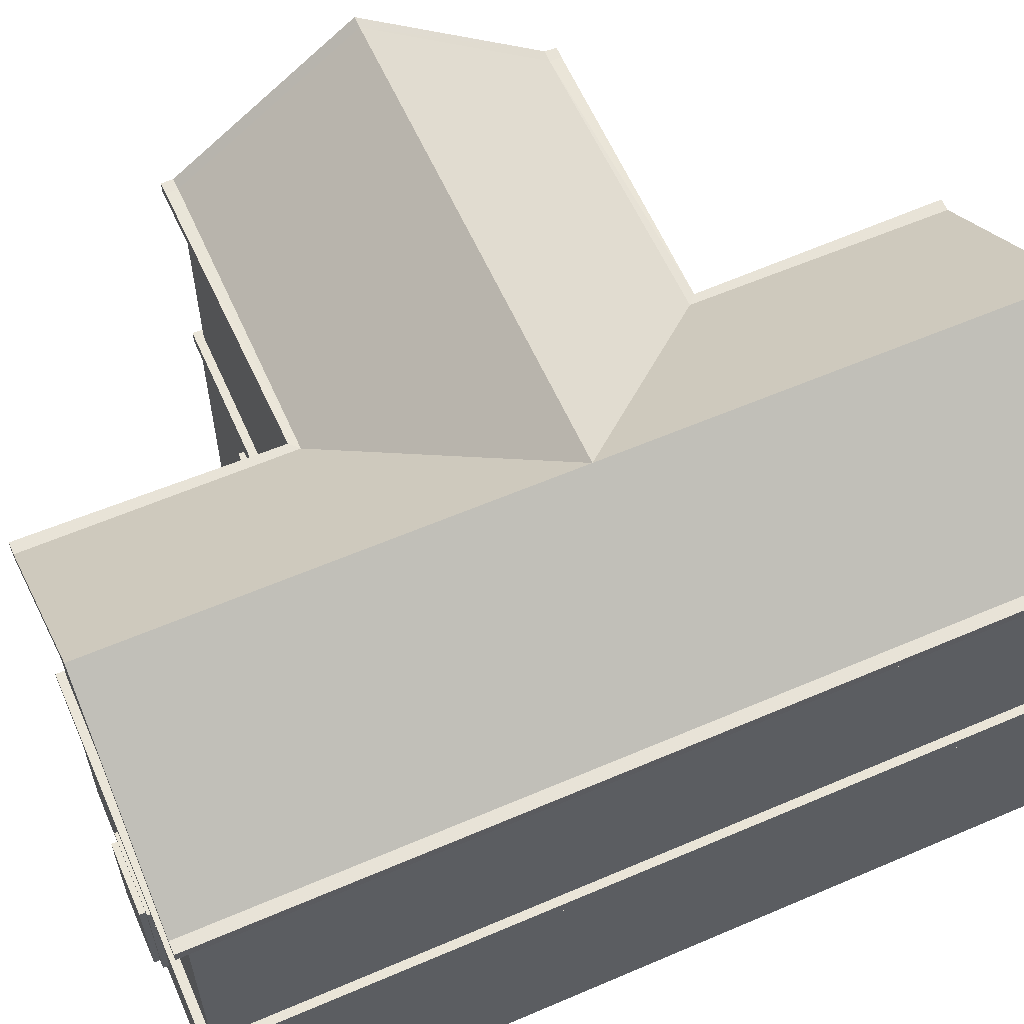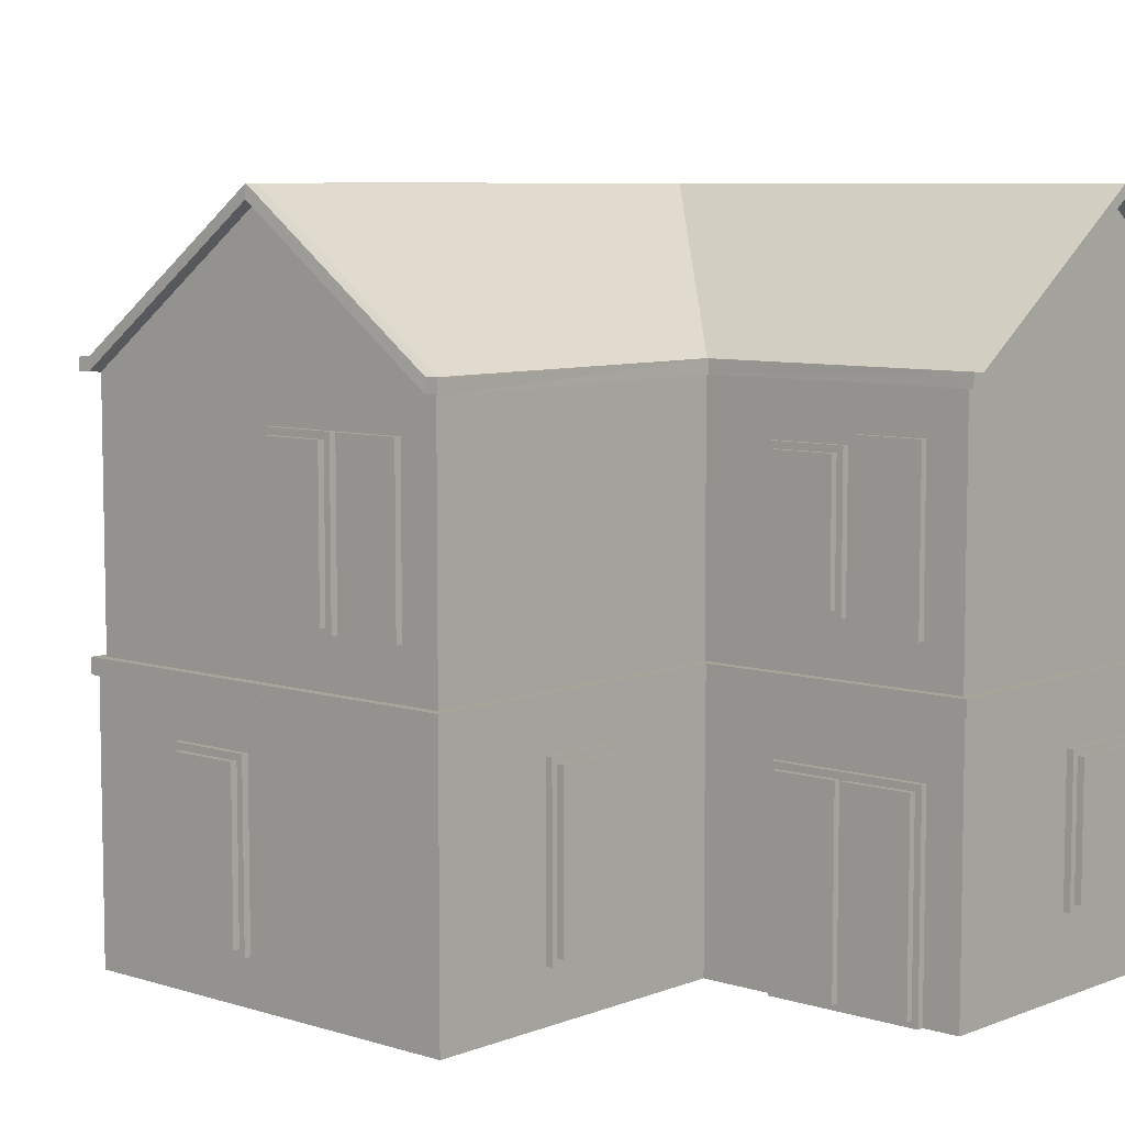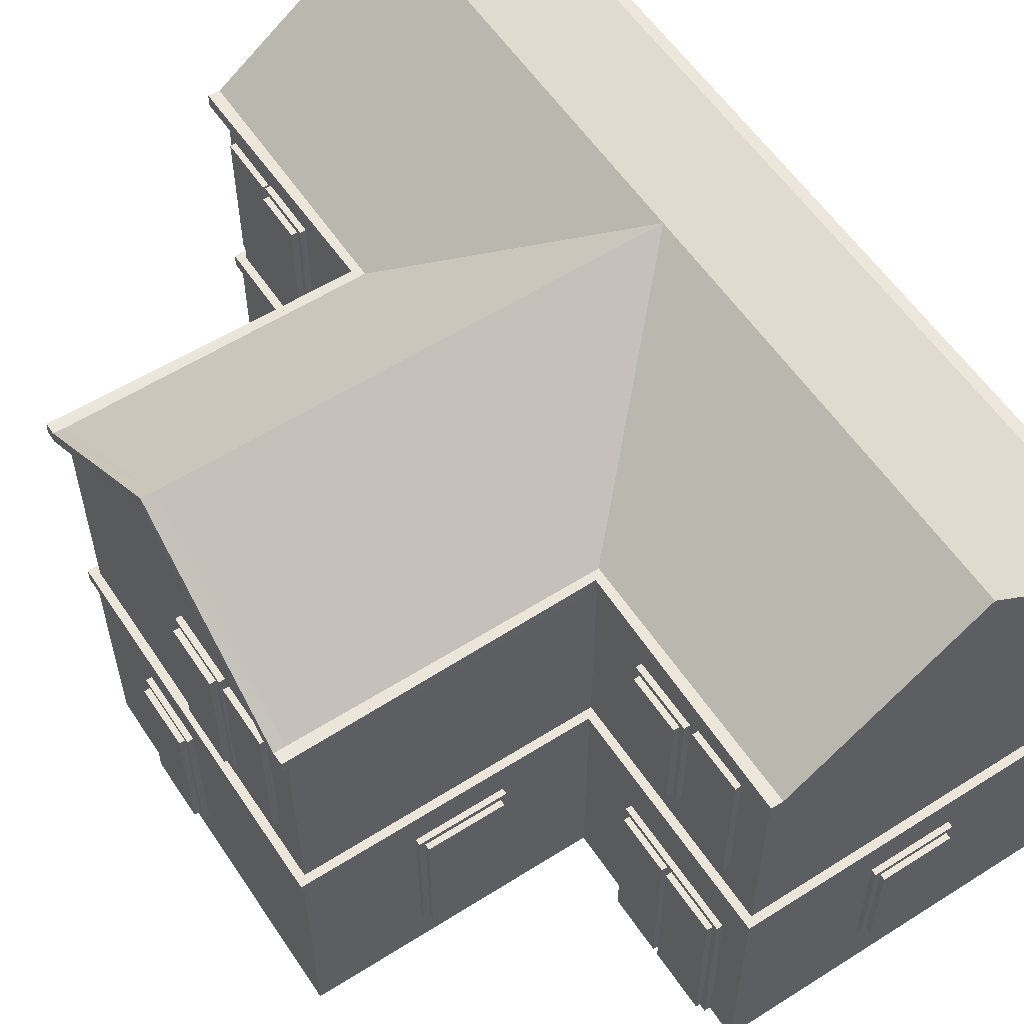
<metadata>
{"format":"obj","ext":"obj","renderer":"f3d","projection":"perspective","resolution":1024,"background":"white","views":[{"elev":59.6,"azim":66.2,"up":"+Y"},{"elev":7.3,"azim":-48.1,"up":"+Y"},{"elev":57.3,"azim":-33.4,"up":"+Y"}]}
</metadata>
<code>
v  -3.105 0 -3.055
v  -3.105 0 -7.125
v  3.105 0 -7.125
v  -3.105 0 3.055
v  -3.105 0 7.125
v  3.105 0 7.125
v  0.0115 10.44 7.125
v  0.0115 10.44 -0
v  -3.094 8.2 3.055
v  -3.094 8.2 7.125
v  -0.7656 3.184 7.396
v  -0.7656 1.244 7.396
v  0.4771 1.244 7.396
v  0.4771 3.184 7.396
v  3.176 0 -7.196
v  3.176 4 -7.196
v  3.176 4 7.196
v  3.176 3.284 7.196
v  3.176 1.144 7.196
v  3.176 0 7.196
v  -3.176 3.328 -7.196
v  -3.176 4 -7.196
v  -3.176 0.7743 -7.196
v  -3.176 0 -7.196
v  -8.376 3.217 -1.421
v  -8.376 0.7825 -1.421
v  -8.376 0.7825 -0.3303
v  -8.376 3.217 -0.3303
v  -3.276 0.1 5.489
v  -3.276 3 5.489
v  -3.276 3 5.388
v  -3.276 0.1 5.388
v  -3.305 4.954 -4.928
v  -3.305 7.284 -4.928
v  -3.305 7.284 -5.776
v  -3.305 4.954 -5.776
v  -8.105 0 3.055
v  -8.105 0 -3.055
v  -6.178 0.8753 3.325
v  -4.834 0.8753 3.325
v  -4.834 3.338 3.325
v  -6.178 3.338 3.325
v  -3.094 10.44 0
v  -8.094 10.44 0
v  -8.094 8.2 3.055
v  -3.105 4.237 -3.055
v  -8.105 4.237 -3.055
v  -8.105 4.967 -3.055
v  -8.105 7.471 -3.055
v  -8.105 8 -3.055
v  -3.105 4.854 -3.055
v  -3.105 7.384 -3.055
v  -3.105 8 -3.055
v  3.116 8.2 7.125
v  3.116 8.2 -7.125
v  0.0115 10.44 -7.125
v  -3.094 8.2 -7.125
v  -3.094 8.2 -3.055
v  -8.094 8.2 -3.055
v  -3.105 8 7.325
v  0 10.24 7.325
v  0.0115 10.44 7.325
v  -3.094 8.2 7.325
v  3.105 8 7.325
v  3.116 8.2 7.325
v  3.305 7.989 7.125
v  3.305 7.989 -7.125
v  3.316 8.188 -7.125
v  3.316 8.188 7.125
v  3.105 8 -7.325
v  0 10.24 -7.325
v  0.0115 10.44 -7.325
v  3.116 8.2 -7.325
v  -3.105 8 -7.325
v  -3.094 8.2 -7.325
v  -3.305 8.011 -7.125
v  -3.244 8.008 -3.199
v  -3.237 8.208 -3.193
v  -3.293 8.211 -7.125
v  -8.101 8 -3.255
v  -8.089 8.199 -3.255
v  -8.101 8 3.255
v  -3.244 8.008 3.199
v  -3.237 8.208 3.193
v  -8.089 8.199 3.255
v  -3.305 8.011 7.125
v  -3.293 8.211 7.125
v  3.105 8 -7.125
v  0 10.24 -7.125
v  3.305 7.989 -7.325
v  3.316 8.188 -7.325
v  -3.105 8 -7.125
v  -3.293 8.211 -7.325
v  -3.305 8.011 -7.325
v  -3.105 8 7.125
v  0 10.24 7.125
v  -3.305 8.011 7.325
v  -3.293 8.211 7.325
v  3.105 8 7.125
v  3.316 8.188 7.325
v  3.305 7.989 7.325
v  -3.105 8 3.055
v  -8.105 8 3.055
v  -8.293 8.211 -3.061
v  -8.305 8.011 -3.061
v  -8.305 10.25 0
v  -8.293 10.45 0
v  -8.289 8.211 -3.259
v  -8.3 8.011 -3.259
v  -8.305 8.011 3.061
v  -8.293 8.211 3.061
v  -8.3 8.011 3.259
v  -8.289 8.211 3.259
v  -8.105 10.24 0
v  3.246 4.237 7.266
v  -3.246 4.237 7.266
v  -3.246 4 7.266
v  3.246 4 7.266
v  3.246 4.237 -7.266
v  3.246 4 -7.266
v  -3.246 4.237 -7.266
v  -3.246 4 -7.266
v  -8.246 4.237 3.196
v  -8.246 4.237 -3.196
v  -8.246 4 -3.196
v  -8.246 4 3.196
v  -3.246 4.237 3.196
v  -3.246 4 3.196
v  -3.376 0.8743 -4.026
v  -3.376 3.228 -4.026
v  -3.376 3.228 -4.948
v  -3.376 0.8743 -4.948
v  -5.641 0 -3.225
v  -5.641 2.98 -3.225
v  -3.924 2.98 -3.225
v  -3.924 0 -3.225
v  -3.246 4 -3.196
v  -3.246 4.237 -3.196
v  -3.105 7.208 7.125
v  -3.105 5.029 7.125
v  -3.105 4.237 7.125
v  3.105 4.237 7.125
v  3.105 4.237 -7.125
v  -3.105 7.384 -7.125
v  -3.105 4.854 -7.125
v  -3.105 4.237 -7.125
v  -8.305 7.371 0.2333
v  -8.305 5.067 0.2333
v  -8.305 5.067 1.245
v  -8.305 7.371 1.245
v  -3.305 7.108 4.273
v  -3.305 5.129 4.273
v  -3.305 5.129 5.234
v  -3.305 7.108 5.234
v  -8.105 7.471 3.055
v  -8.105 4.967 3.055
v  -8.105 4.237 3.055
v  -3.105 7.208 3.055
v  -3.105 5.029 3.055
v  -3.105 4.237 3.055
v  -3.176 0 7.196
v  -3.176 -0 6.646
v  -3.176 -0 4.288
v  -3.176 -0 3.125
v  -3.176 0 -3.125
v  -8.176 0 -3.125
v  -5.641 0 -3.125
v  -3.924 0 -3.125
v  -8.176 -0 3.125
v  -4.734 -0 3.125
v  -6.278 -0 3.125
v  -3.176 4.237 -7.196
v  -3.176 4.237 -3.125
v  3.176 4.237 -7.196
v  3.176 4.237 7.196
v  -3.176 4.237 7.196
v  -3.176 4.237 3.125
v  -8.176 4.237 3.125
v  -8.176 4.237 -3.125
v  -3.176 4 7.196
v  -3.176 4 -3.125
v  -5.641 4 -3.125
v  -8.176 4 -3.125
v  -3.924 4 -3.125
v  -8.176 4 3.125
v  -4.734 4 3.125
v  -3.176 4 3.125
v  -6.278 4 3.125
v  -3.176 4 6.646
v  -3.176 4 4.288
v  -8.176 3.317 -3.125
v  -8.176 3.317 -1.52
v  -8.176 3.317 -0.2303
v  -8.176 3.317 3.125
v  -8.176 0.6825 3.125
v  -8.176 0.6825 -0.2303
v  -8.176 0.6825 -1.52
v  -8.176 0.6825 -3.125
v  -8.276 3.317 -1.52
v  -8.276 3.317 -0.2303
v  -8.276 0.6825 -1.52
v  -8.276 0.6825 -0.2303
v  -8.276 3.217 -1.421
v  -8.276 3.217 -0.3303
v  -8.276 0.7825 -1.421
v  -8.276 0.7825 -0.3303
v  -3.105 4.854 -4.828
v  -3.105 4.854 -5.876
v  -3.105 7.384 -5.876
v  -3.105 7.384 -4.828
v  -3.205 4.854 -4.828
v  -3.205 4.854 -5.876
v  -3.205 7.384 -4.828
v  -3.205 7.384 -5.876
v  -3.205 4.954 -4.928
v  -3.205 4.954 -5.776
v  -3.205 7.284 -4.928
v  -3.205 7.284 -5.776
v  -3.176 0.7743 -3.125
v  -3.176 0.7743 -3.926
v  -3.176 0.7743 -5.048
v  -3.176 3.328 -5.048
v  -3.176 3.328 -3.926
v  -3.176 3.328 -3.125
v  -3.276 0.7743 -3.926
v  -3.276 0.7743 -5.048
v  -3.276 3.328 -3.926
v  -3.276 3.328 -5.048
v  -3.276 0.8743 -4.026
v  -3.276 0.8743 -4.948
v  -3.276 3.228 -4.026
v  -3.276 3.228 -4.948
v  -5.641 2.98 -3.125
v  -3.924 2.98 -3.125
v  -6.278 0.7753 3.125
v  -6.278 3.438 3.125
v  -4.734 3.438 3.125
v  -4.734 0.7753 3.125
v  -6.278 0.7753 3.225
v  -6.278 3.438 3.225
v  -4.734 0.7753 3.225
v  -4.734 3.438 3.225
v  -6.178 0.8753 3.225
v  -6.178 3.338 3.225
v  -4.834 0.8753 3.225
v  -4.834 3.338 3.225
v  -8.105 7.471 0.1333
v  -8.105 7.471 1.345
v  -8.105 4.967 1.345
v  -8.105 4.967 0.1333
v  -8.205 7.471 0.1333
v  -8.205 7.471 1.345
v  -8.205 4.967 0.1333
v  -8.205 4.967 1.345
v  -8.205 7.371 0.2333
v  -8.205 7.371 1.245
v  -8.205 5.067 0.2333
v  -8.205 5.067 1.245
v  -3.105 7.208 4.173
v  -3.105 7.208 5.333
v  -3.105 5.029 5.333
v  -3.105 5.029 4.173
v  -3.205 7.208 4.173
v  -3.205 7.208 5.333
v  -3.205 5.029 4.173
v  -3.205 5.029 5.333
v  -3.205 7.108 4.273
v  -3.205 7.108 5.234
v  -3.205 5.129 4.273
v  -3.205 5.129 5.234
v  -3.176 3.284 7.196
v  -3.176 1.144 7.196
v  -3.176 3.1 6.646
v  -3.176 3.1 4.288
v  -3.276 -0 6.646
v  -3.276 -0 4.288
v  -3.276 3.1 6.646
v  -3.276 3.1 4.288
v  -3.276 0.1 6.546
v  -3.276 0.1 4.388
v  -3.276 3 6.546
v  -3.276 3 4.388
v  -3.376 0.1 6.546
v  -3.376 3 6.546
v  -3.376 3 5.489
v  -3.376 0.1 5.489
v  -3.376 3 4.388
v  -3.376 0.1 4.388
v  -3.376 0.1 5.388
v  -3.376 3 5.388
v  -0.8656 3.284 7.196
v  0.5771 3.284 7.196
v  0.5771 1.144 7.196
v  -0.8656 1.144 7.196
v  -0.8656 3.284 7.296
v  0.5771 3.284 7.296
v  -0.8656 1.144 7.296
v  0.5771 1.144 7.296
v  -0.7656 3.184 7.296
v  0.4771 3.184 7.296
v  -0.7656 1.244 7.296
v  0.4771 1.244 7.296
v  -8.219 4.972 2.474
v  -8.219 7.472 2.474
v  -8.219 7.472 1.474
v  -8.219 4.972 1.474
v  -8.119 4.972 2.474
v  -8.119 4.972 1.474
v  -8.119 7.472 1.474
v  -8.119 7.472 2.474
v  -3.216 4.856 -5.933
v  -3.216 7.356 -5.933
v  -3.216 7.356 -6.933
v  -3.216 4.856 -6.933
v  -3.116 4.856 -5.933
v  -3.116 4.856 -6.933
v  -3.116 7.356 -6.933
v  -3.116 7.356 -5.933
v  -3.216 4.856 6.525
v  -3.216 7.356 6.525
v  -3.216 7.356 5.525
v  -3.216 4.856 5.525
v  -3.116 4.856 6.525
v  -3.116 4.856 5.525
v  -3.116 7.356 5.525
v  -3.116 7.356 6.525
g Box45
f 1 2 3
f 4 1 3
f 5 4 3
f 5 3 6
f 7 8 9
f 9 10 7
f 11 12 13
f 13 14 11
f 15 16 17
f 15 17 18
f 15 18 19
f 20 15 19
f 21 22 16
f 23 21 16
f 24 23 16
f 15 24 16
f 25 26 27
f 27 28 25
f 29 30 31
f 31 32 29
f 33 34 35
f 35 36 33
f 1 4 37
f 37 38 1
f 39 40 41
f 41 42 39
f 43 44 45
f 45 9 43
f 46 47 48
f 46 48 49
f 46 49 50
f 51 46 50
f 52 51 50
f 53 52 50
f 54 55 56
f 54 56 8
f 7 54 8
f 8 56 57
f 57 58 8
f 58 59 44
f 44 43 58
f 58 43 8
f 8 43 9
f 60 61 62
f 62 63 60
f 61 64 65
f 65 62 61
f 66 67 68
f 68 69 66
f 70 71 72
f 72 73 70
f 71 74 75
f 75 72 71
f 76 77 78
f 78 79 76
f 77 80 81
f 81 78 77
f 82 83 84
f 84 85 82
f 83 86 87
f 87 84 83
f 88 89 71
f 71 70 88
f 89 56 72
f 72 71 89
f 56 55 73
f 73 72 56
f 68 67 90
f 90 91 68
f 89 92 74
f 74 71 89
f 76 79 93
f 93 94 76
f 57 56 72
f 72 75 57
f 56 89 71
f 71 72 56
f 95 96 61
f 61 60 95
f 96 7 62
f 62 61 96
f 7 10 63
f 63 62 7
f 87 86 97
f 97 98 87
f 96 99 64
f 64 61 96
f 66 69 100
f 100 101 66
f 54 7 62
f 62 65 54
f 7 96 61
f 61 62 7
f 92 53 77
f 77 76 92
f 53 50 80
f 80 77 53
f 59 58 78
f 78 81 59
f 58 57 79
f 79 78 58
f 57 75 93
f 93 79 57
f 75 74 94
f 94 93 75
f 74 92 76
f 76 94 74
f 102 95 86
f 86 83 102
f 95 60 97
f 97 86 95
f 60 63 98
f 98 97 60
f 63 10 87
f 87 98 63
f 10 9 84
f 84 87 10
f 9 45 85
f 85 84 9
f 103 102 83
f 83 82 103
f 99 88 67
f 67 66 99
f 88 70 90
f 90 67 88
f 70 73 91
f 91 90 70
f 73 55 68
f 68 91 73
f 55 54 69
f 69 68 55
f 54 65 100
f 100 69 54
f 65 64 101
f 101 100 65
f 64 99 66
f 66 101 64
f 104 105 106
f 106 107 104
f 105 104 108
f 108 109 105
f 106 110 111
f 111 107 106
f 112 113 111
f 111 110 112
f 114 103 110
f 110 106 114
f 103 82 112
f 112 110 103
f 82 85 113
f 113 112 82
f 85 45 111
f 111 113 85
f 45 44 107
f 107 111 45
f 44 59 104
f 104 107 44
f 59 81 108
f 108 104 59
f 81 80 109
f 109 108 81
f 80 50 105
f 105 109 80
f 50 114 106
f 106 105 50
f 115 116 117
f 117 118 115
f 119 115 118
f 118 120 119
f 121 119 120
f 120 122 121
f 123 124 125
f 125 126 123
f 116 127 128
f 128 117 116
f 129 130 131
f 131 132 129
f 127 123 126
f 126 128 127
f 133 134 135
f 135 136 133
f 122 137 138
f 138 121 122
f 137 125 124
f 124 138 137
f 96 95 139
f 96 139 140
f 96 140 141
f 99 96 141
f 142 99 141
f 88 99 142
f 142 143 88
f 89 88 143
f 92 89 143
f 144 92 143
f 145 144 143
f 146 145 143
f 147 148 149
f 149 150 147
f 151 152 153
f 153 154 151
f 102 103 155
f 102 155 156
f 102 156 157
f 158 102 157
f 159 158 157
f 160 159 157
f 4 5 161
f 4 161 162
f 4 162 163
f 4 163 164
f 5 6 20
f 20 161 5
f 6 3 15
f 15 20 6
f 3 2 24
f 24 15 3
f 2 1 165
f 165 24 2
f 1 38 166
f 1 166 167
f 1 167 168
f 1 168 165
f 38 37 169
f 169 166 38
f 37 4 164
f 37 164 170
f 37 170 171
f 37 171 169
f 46 146 172
f 172 173 46
f 146 143 174
f 174 172 146
f 143 142 175
f 175 174 143
f 142 141 176
f 176 175 142
f 141 160 177
f 177 176 141
f 160 157 178
f 178 177 160
f 157 47 179
f 179 178 157
f 47 46 173
f 173 179 47
f 180 17 118
f 118 117 180
f 17 16 120
f 120 118 17
f 16 22 122
f 122 120 16
f 22 181 137
f 137 122 22
f 182 183 125
f 184 182 125
f 181 184 125
f 181 125 137
f 183 185 126
f 126 125 183
f 186 187 128
f 188 186 128
f 185 188 128
f 185 128 126
f 189 180 117
f 190 189 117
f 187 190 117
f 187 117 128
f 173 172 121
f 121 138 173
f 172 174 119
f 119 121 172
f 174 175 115
f 115 119 174
f 175 176 116
f 116 115 175
f 176 177 127
f 127 116 176
f 177 178 123
f 123 127 177
f 178 179 124
f 124 123 178
f 179 173 138
f 138 124 179
f 185 183 191
f 185 191 192
f 185 192 193
f 194 185 193
f 166 169 195
f 166 195 196
f 166 196 197
f 198 166 197
f 191 198 197
f 197 192 191
f 195 194 193
f 193 196 195
f 193 192 199
f 199 200 193
f 192 197 201
f 201 199 192
f 197 196 202
f 202 201 197
f 196 193 200
f 200 202 196
f 200 199 203
f 203 204 200
f 199 201 205
f 205 203 199
f 201 202 206
f 206 205 201
f 202 200 204
f 204 206 202
f 204 203 25
f 25 28 204
f 203 205 26
f 26 25 203
f 205 206 27
f 27 26 205
f 206 204 28
f 28 27 206
f 146 46 51
f 146 51 207
f 146 207 208
f 145 146 208
f 53 92 144
f 53 144 209
f 53 209 210
f 52 53 210
f 51 52 210
f 210 207 51
f 144 145 208
f 208 209 144
f 208 207 211
f 211 212 208
f 207 210 213
f 213 211 207
f 210 209 214
f 214 213 210
f 209 208 212
f 212 214 209
f 212 211 215
f 215 216 212
f 211 213 217
f 217 215 211
f 213 214 218
f 218 217 213
f 214 212 216
f 216 218 214
f 216 215 33
f 33 36 216
f 215 217 34
f 34 33 215
f 217 218 35
f 35 34 217
f 218 216 36
f 36 35 218
f 24 165 219
f 24 219 220
f 24 220 221
f 23 24 221
f 181 22 21
f 181 21 222
f 181 222 223
f 224 181 223
f 219 224 223
f 223 220 219
f 21 23 221
f 221 222 21
f 221 220 225
f 225 226 221
f 220 223 227
f 227 225 220
f 223 222 228
f 228 227 223
f 222 221 226
f 226 228 222
f 226 225 229
f 229 230 226
f 225 227 231
f 231 229 225
f 227 228 232
f 232 231 227
f 228 226 230
f 230 232 228
f 230 229 129
f 129 132 230
f 229 231 130
f 130 129 229
f 231 232 131
f 131 130 231
f 232 230 132
f 132 131 232
f 167 166 198
f 167 198 191
f 167 191 183
f 183 182 233
f 167 183 233
f 184 181 224
f 184 224 219
f 184 219 165
f 165 168 234
f 184 165 234
f 182 184 234
f 234 233 182
f 168 167 133
f 133 136 168
f 167 233 134
f 134 133 167
f 233 234 135
f 135 134 233
f 234 168 136
f 136 135 234
f 188 185 194
f 188 194 195
f 188 195 169
f 169 171 235
f 169 235 236
f 188 169 236
f 164 187 186
f 164 186 237
f 164 237 238
f 170 164 238
f 171 170 238
f 238 235 171
f 186 188 236
f 236 237 186
f 236 235 239
f 239 240 236
f 235 238 241
f 241 239 235
f 238 237 242
f 242 241 238
f 237 236 240
f 240 242 237
f 240 239 243
f 243 244 240
f 239 241 245
f 245 243 239
f 241 242 246
f 246 245 241
f 242 240 244
f 244 246 242
f 244 243 39
f 39 42 244
f 243 245 40
f 40 39 243
f 245 246 41
f 41 40 245
f 246 244 42
f 42 41 246
f 114 50 49
f 103 114 49
f 103 49 247
f 103 247 248
f 155 103 248
f 47 157 156
f 47 156 249
f 47 249 250
f 48 47 250
f 49 48 250
f 250 247 49
f 156 155 248
f 248 249 156
f 248 247 251
f 251 252 248
f 247 250 253
f 253 251 247
f 250 249 254
f 254 253 250
f 249 248 252
f 252 254 249
f 252 251 255
f 255 256 252
f 251 253 257
f 257 255 251
f 253 254 258
f 258 257 253
f 254 252 256
f 256 258 254
f 256 255 147
f 147 150 256
f 255 257 148
f 148 147 255
f 257 258 149
f 149 148 257
f 258 256 150
f 150 149 258
f 95 102 158
f 95 158 259
f 95 259 260
f 139 95 260
f 160 141 140
f 160 140 261
f 160 261 262
f 159 160 262
f 158 159 262
f 262 259 158
f 140 139 260
f 260 261 140
f 260 259 263
f 263 264 260
f 259 262 265
f 265 263 259
f 262 261 266
f 266 265 262
f 261 260 264
f 264 266 261
f 264 263 267
f 267 268 264
f 263 265 269
f 269 267 263
f 265 266 270
f 270 269 265
f 266 264 268
f 268 270 266
f 268 267 151
f 151 154 268
f 267 269 152
f 152 151 267
f 269 270 153
f 153 152 269
f 270 268 154
f 154 153 270
f 271 180 189
f 272 271 189
f 161 272 189
f 161 189 273
f 162 161 273
f 187 164 163
f 187 163 274
f 190 187 274
f 189 190 274
f 274 273 189
f 163 162 275
f 275 276 163
f 162 273 277
f 277 275 162
f 273 274 278
f 278 277 273
f 274 163 276
f 276 278 274
f 276 275 279
f 276 279 29
f 276 29 32
f 276 32 280
f 275 277 281
f 281 279 275
f 277 278 282
f 277 282 31
f 277 31 30
f 277 30 281
f 278 276 280
f 280 282 278
f 283 284 285
f 285 286 283
f 287 288 289
f 289 290 287
f 279 281 284
f 284 283 279
f 281 30 285
f 285 284 281
f 30 29 286
f 286 285 30
f 29 279 283
f 283 286 29
f 280 32 289
f 289 288 280
f 32 31 290
f 290 289 32
f 31 282 287
f 287 290 31
f 282 280 288
f 288 287 282
f 17 180 271
f 17 271 291
f 17 291 292
f 18 17 292
f 161 20 19
f 161 19 293
f 161 293 294
f 272 161 294
f 271 272 294
f 294 291 271
f 19 18 292
f 292 293 19
f 292 291 295
f 295 296 292
f 291 294 297
f 297 295 291
f 294 293 298
f 298 297 294
f 293 292 296
f 296 298 293
f 296 295 299
f 299 300 296
f 295 297 301
f 301 299 295
f 297 298 302
f 302 301 297
f 298 296 300
f 300 302 298
f 300 299 11
f 11 14 300
f 299 301 12
f 12 11 299
f 301 302 13
f 13 12 301
f 302 300 14
f 14 13 302
f 303 304 305
f 305 306 303
f 307 308 309
f 309 310 307
f 303 306 308
f 308 307 303
f 306 305 309
f 309 308 306
f 305 304 310
f 310 309 305
f 304 303 307
f 307 310 304
f 311 312 313
f 313 314 311
f 315 316 317
f 317 318 315
f 311 314 316
f 316 315 311
f 314 313 317
f 317 316 314
f 313 312 318
f 318 317 313
f 312 311 315
f 315 318 312
f 319 320 321
f 321 322 319
f 323 324 325
f 325 326 323
f 319 322 324
f 324 323 319
f 322 321 325
f 325 324 322
f 321 320 326
f 326 325 321
f 320 319 323
f 323 326 320

</code>
